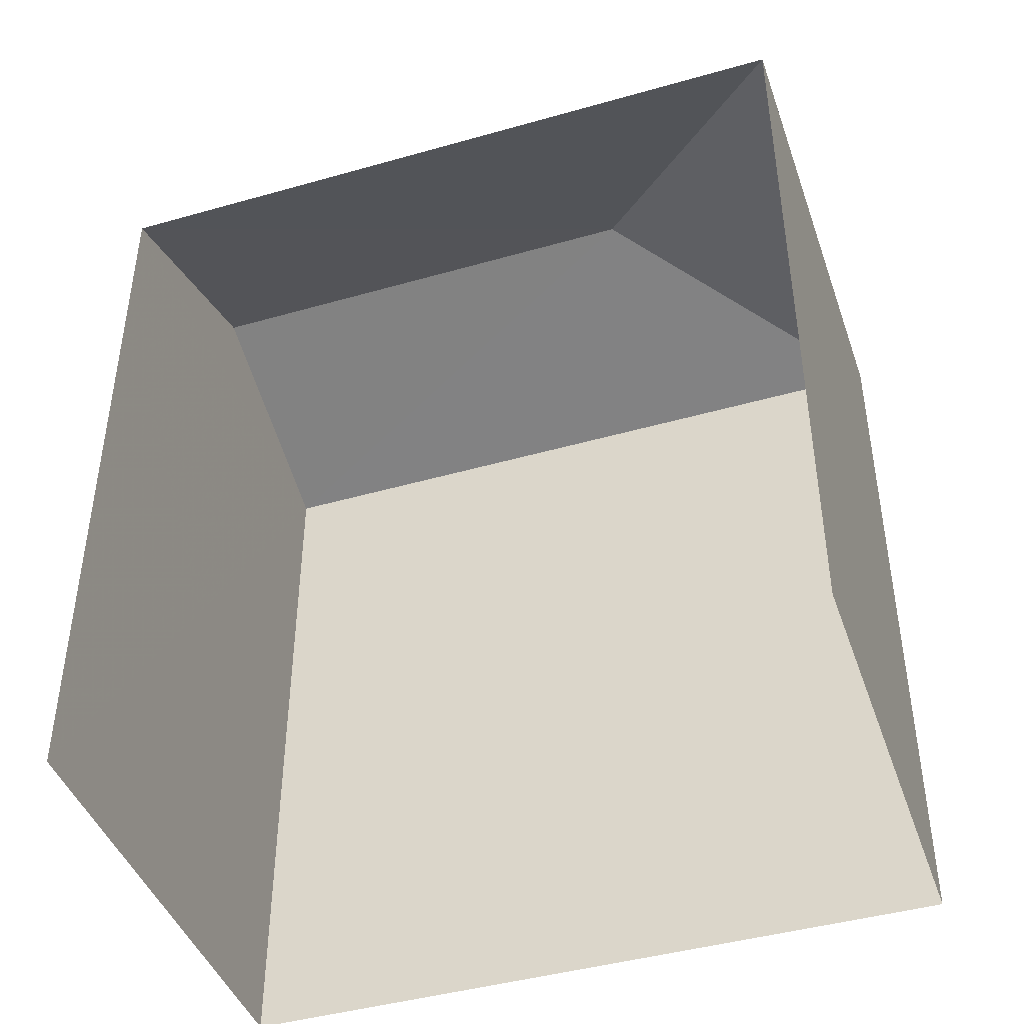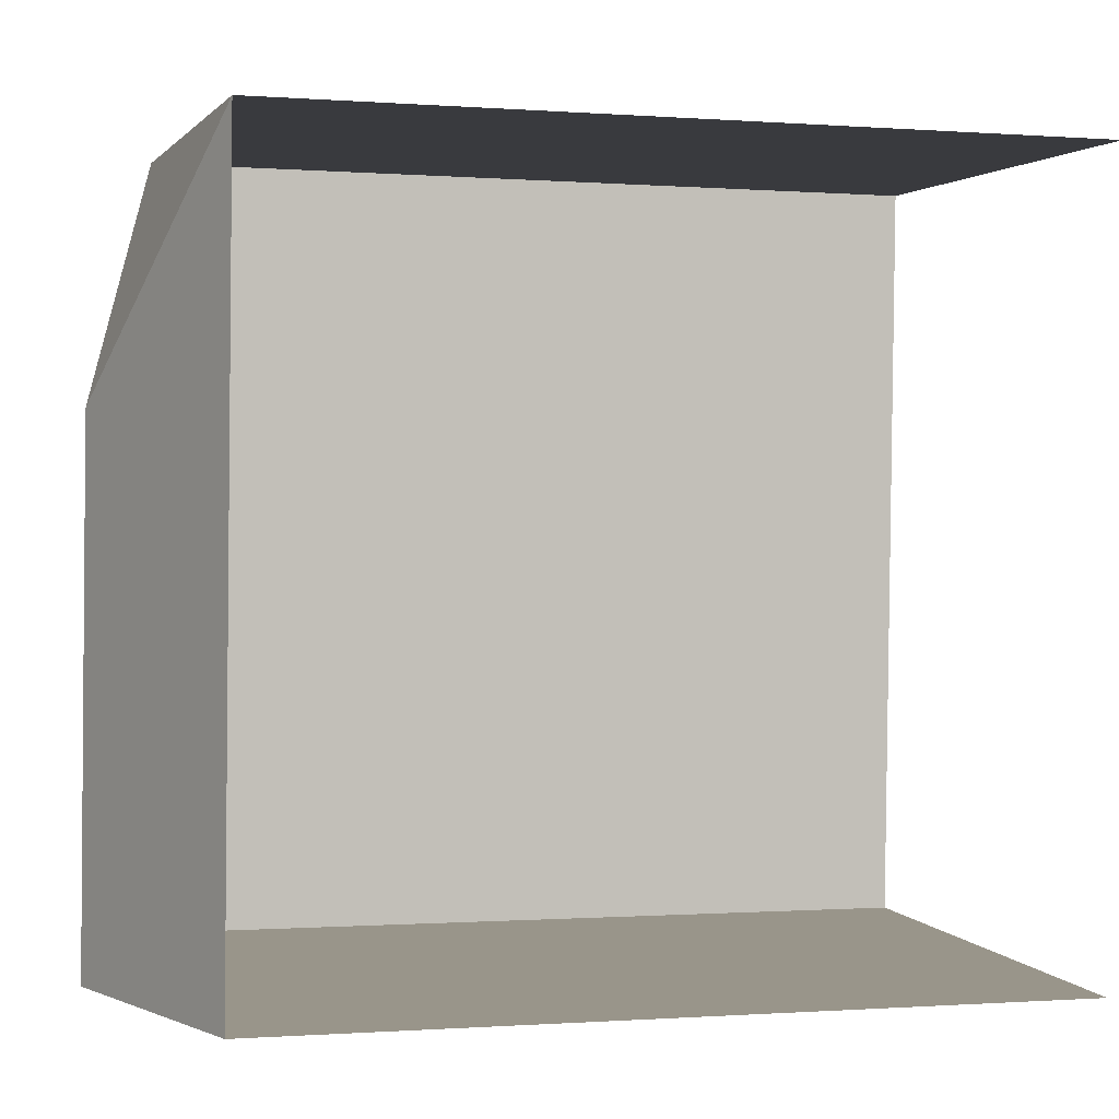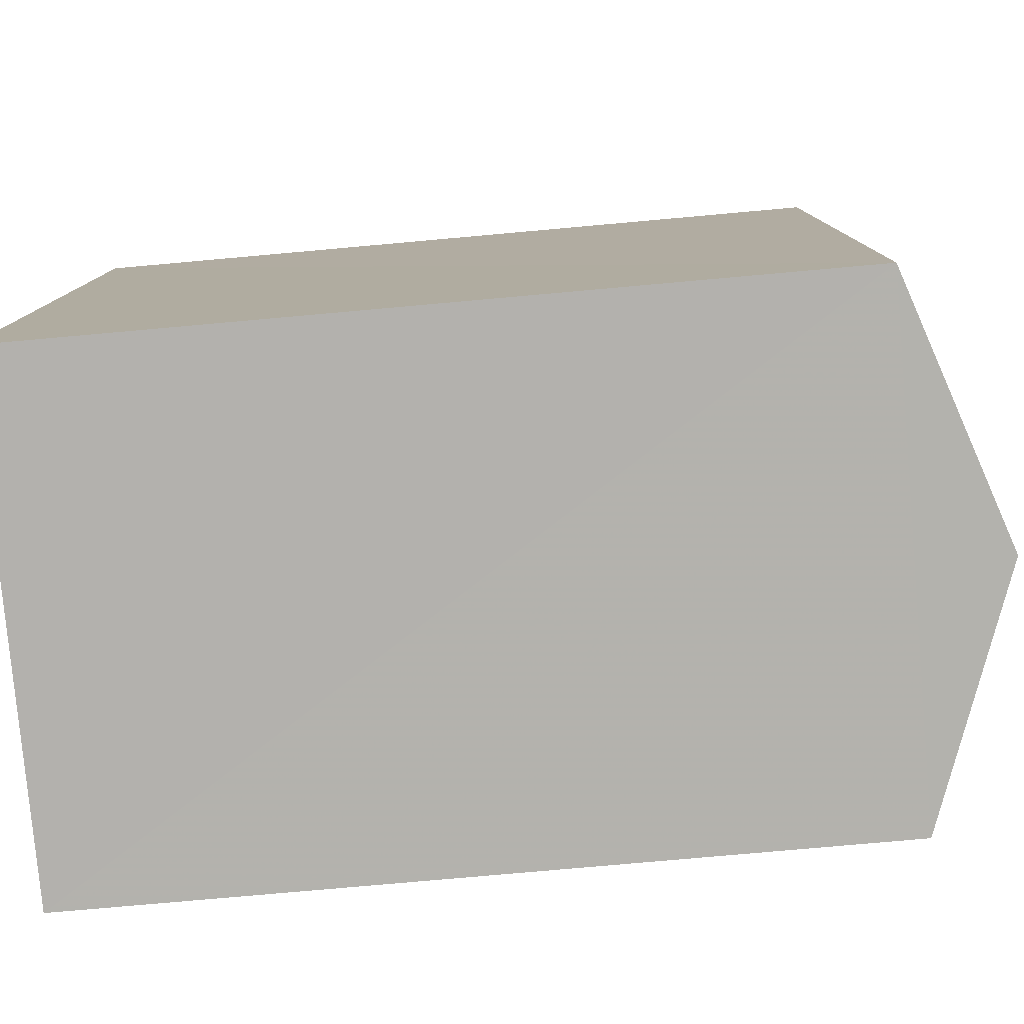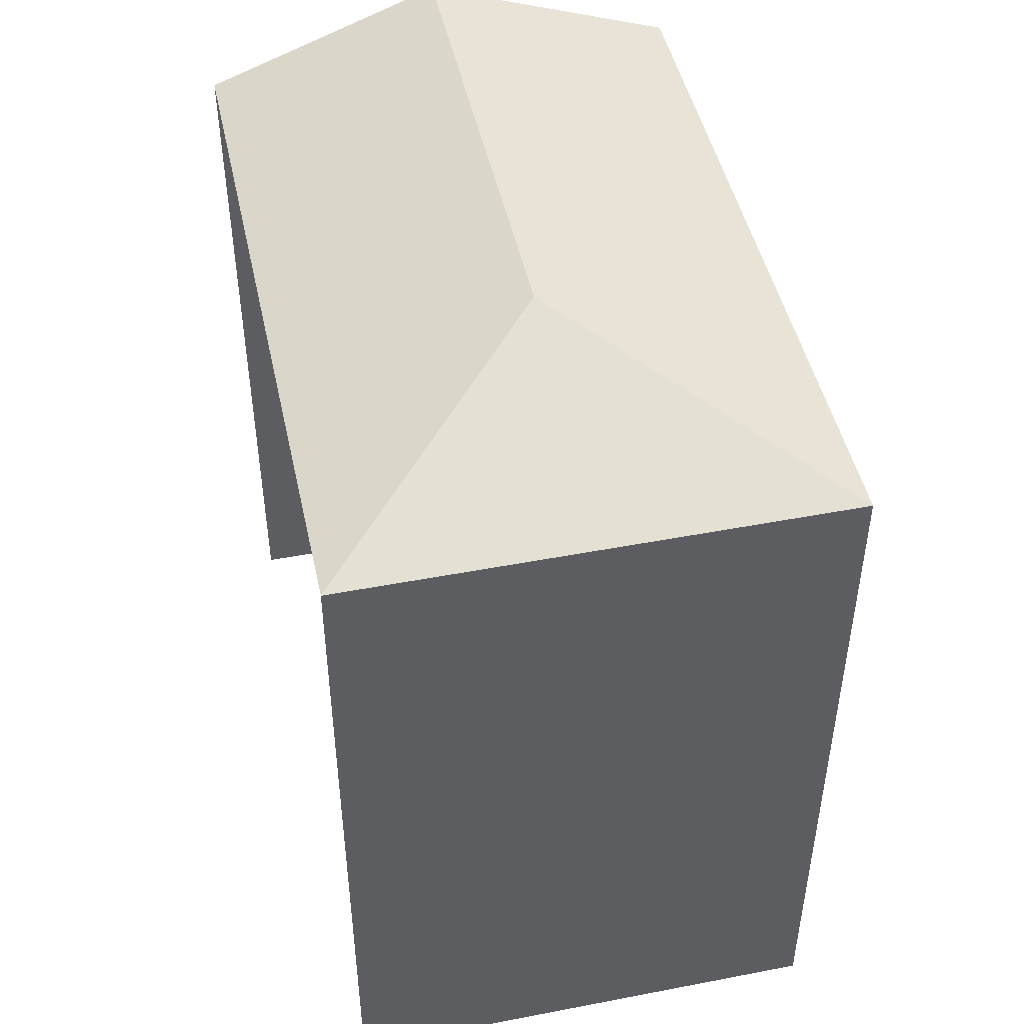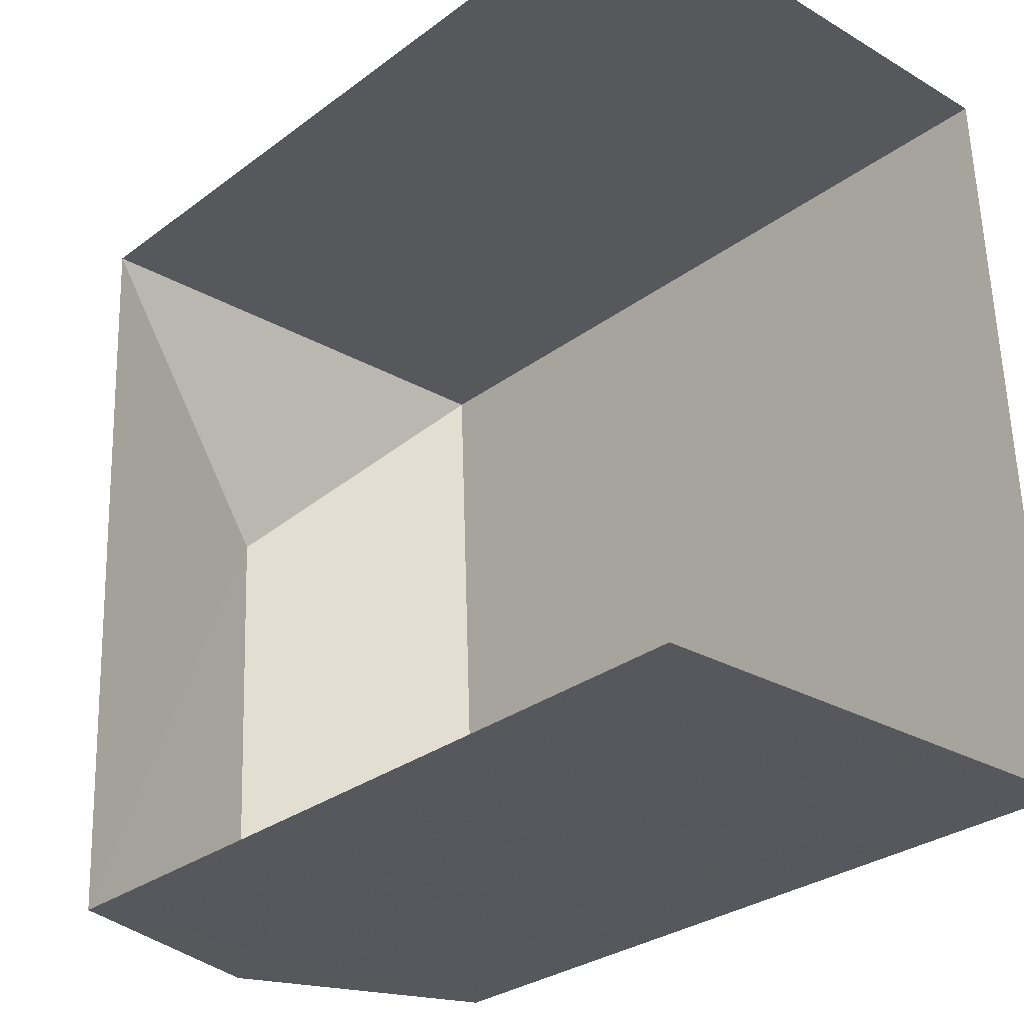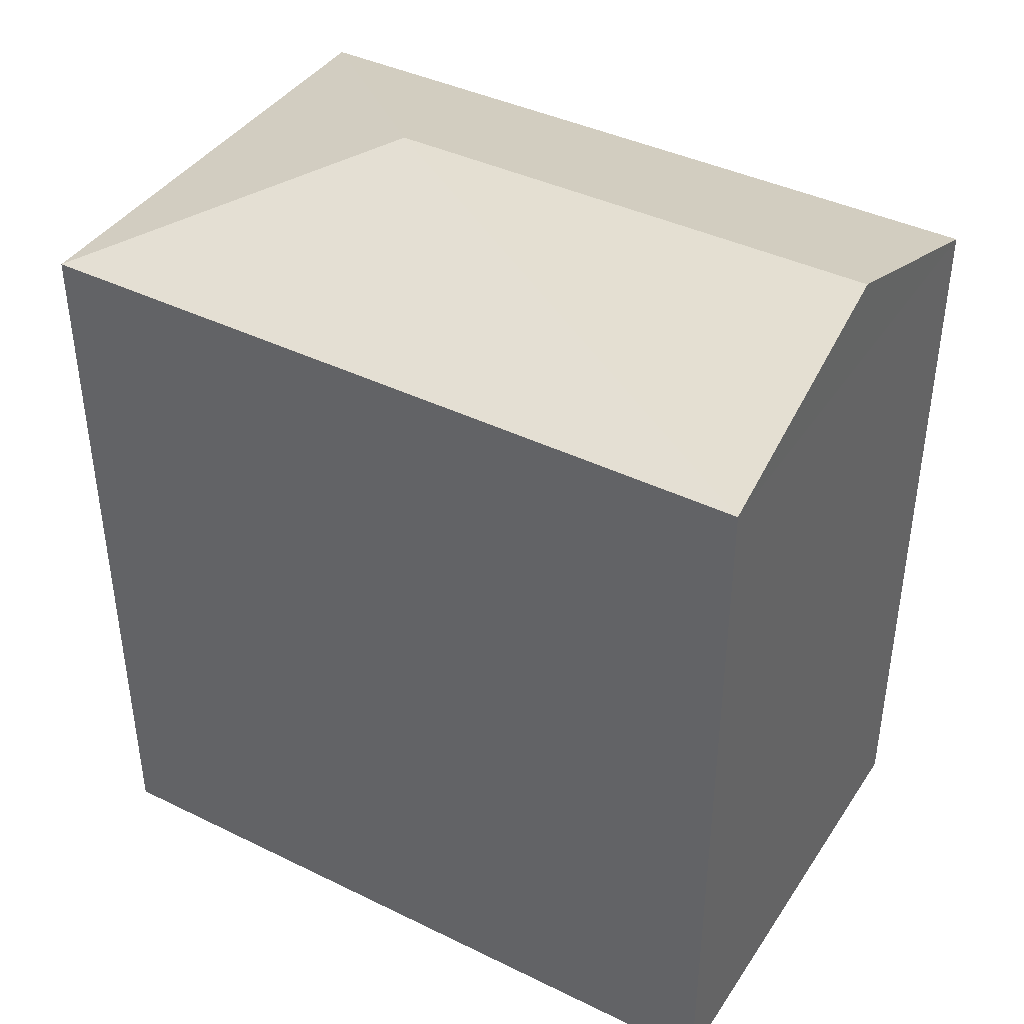
<metadata>
{"format":"obj","ext":"obj","renderer":"f3d","projection":"perspective","resolution":1024,"background":"white","views":[{"elev":-43.4,"azim":106.3,"up":"+Z"},{"elev":-0.5,"azim":74.1,"up":"+Y"},{"elev":-77.0,"azim":-84.9,"up":"+Y"},{"elev":47.2,"azim":165.3,"up":"+Z"},{"elev":-29.6,"azim":137.4,"up":"+Y"},{"elev":40.7,"azim":-61.8,"up":"+Z"}]}
</metadata>
<code>
v -3.739e+05 -1.055e+05 19.87
v -3.739e+05 -1.055e+05 19.88
v -3.739e+05 -1.055e+05 19.87
v -3.739e+05 -1.055e+05 19.88
v -3.739e+05 -1.055e+05 29.75
v -3.739e+05 -1.055e+05 29.74
v -3.739e+05 -1.055e+05 30.87
v -3.739e+05 -1.055e+05 30.87
v -3.739e+05 -1.055e+05 29.74
v -3.739e+05 -1.055e+05 29.75
f 1 2 3
f 1 4 2
f 5 4 1
f 6 5 1
f 5 6 7
f 8 5 7
f 7 6 9
f 7 10 8
f 7 9 10
f 9 1 3
f 9 6 1
f 10 3 2
f 10 9 3
f 2 4 10
f 10 5 8
f 10 4 5

</code>
